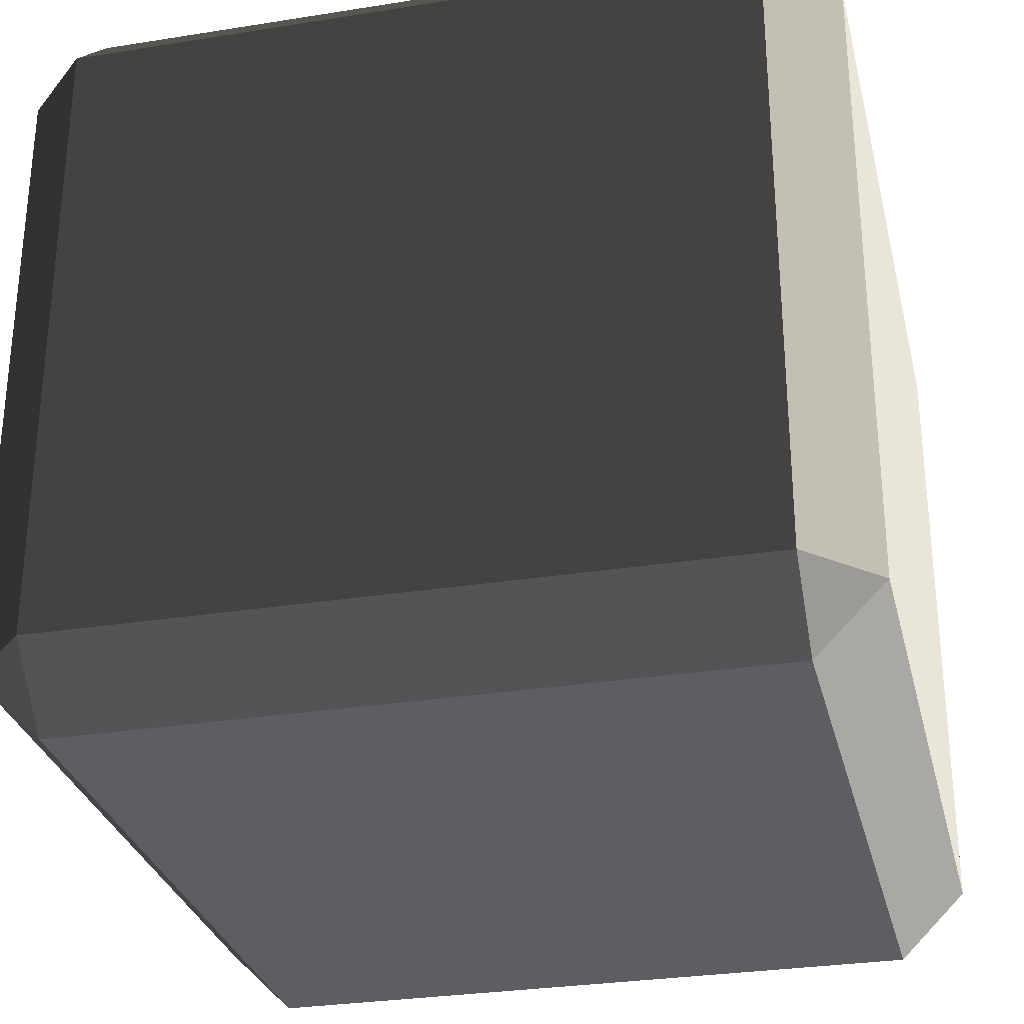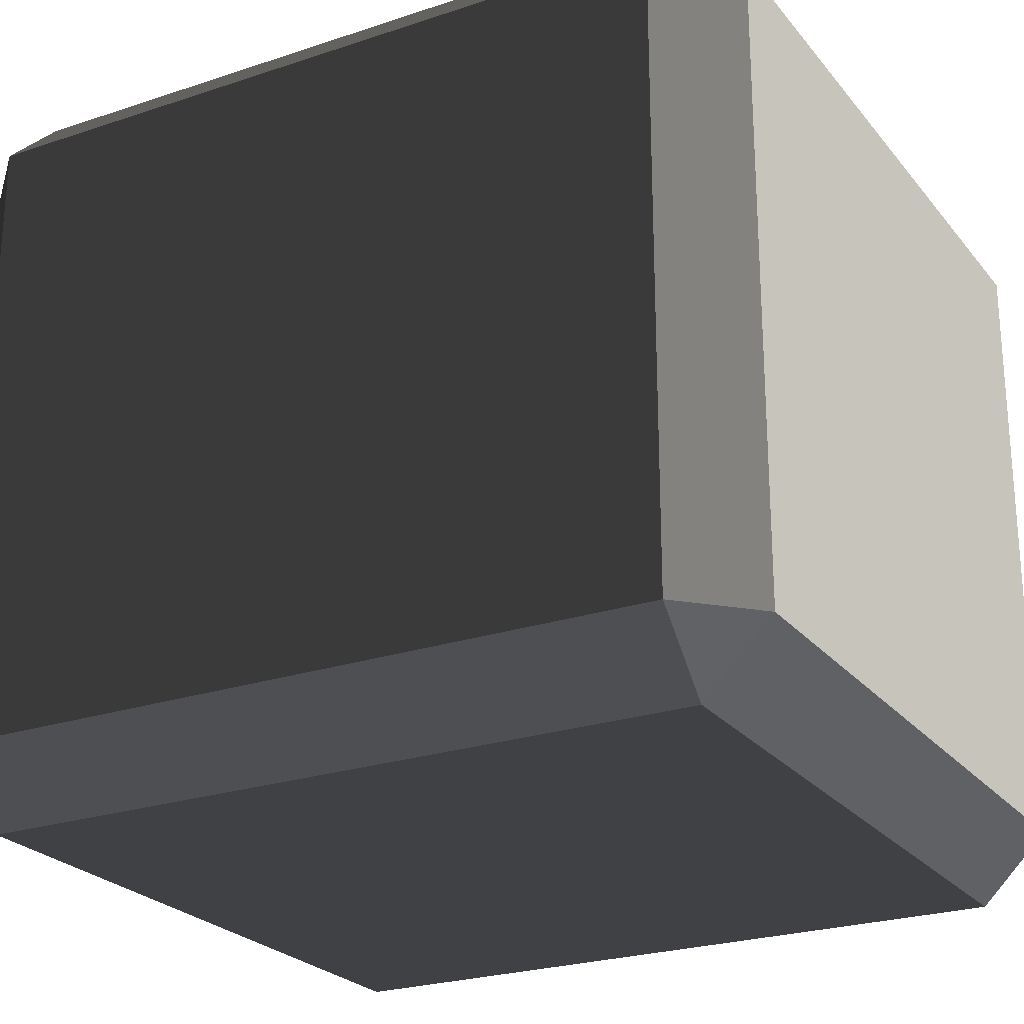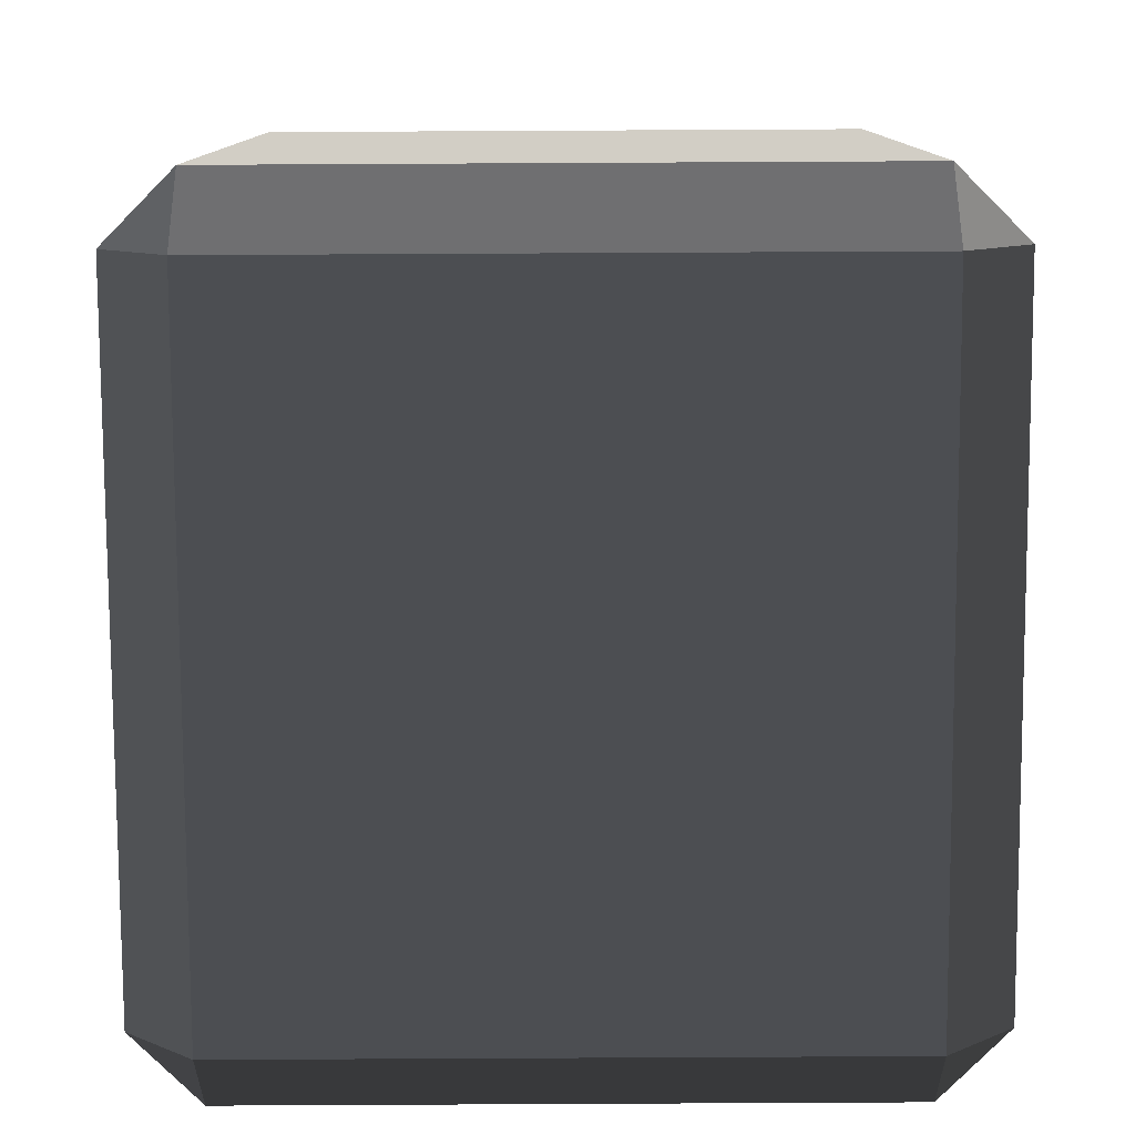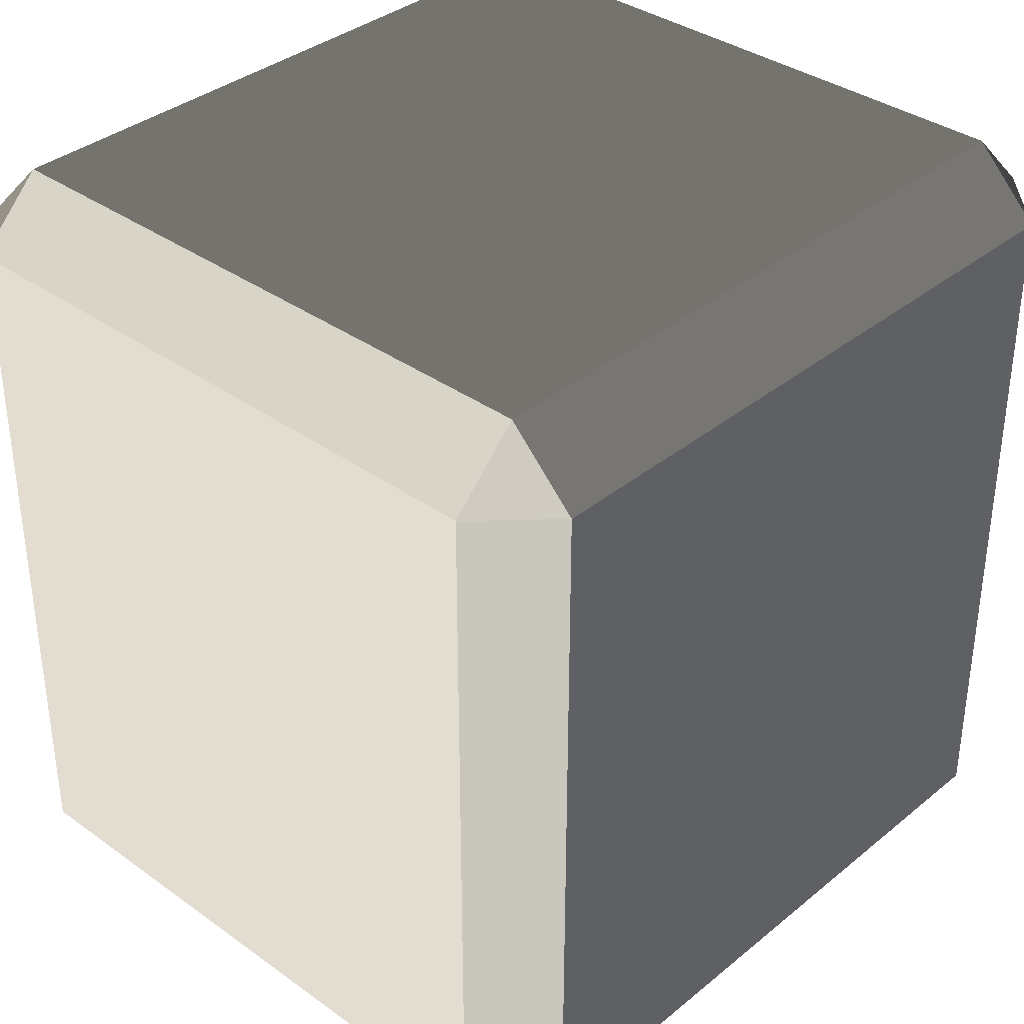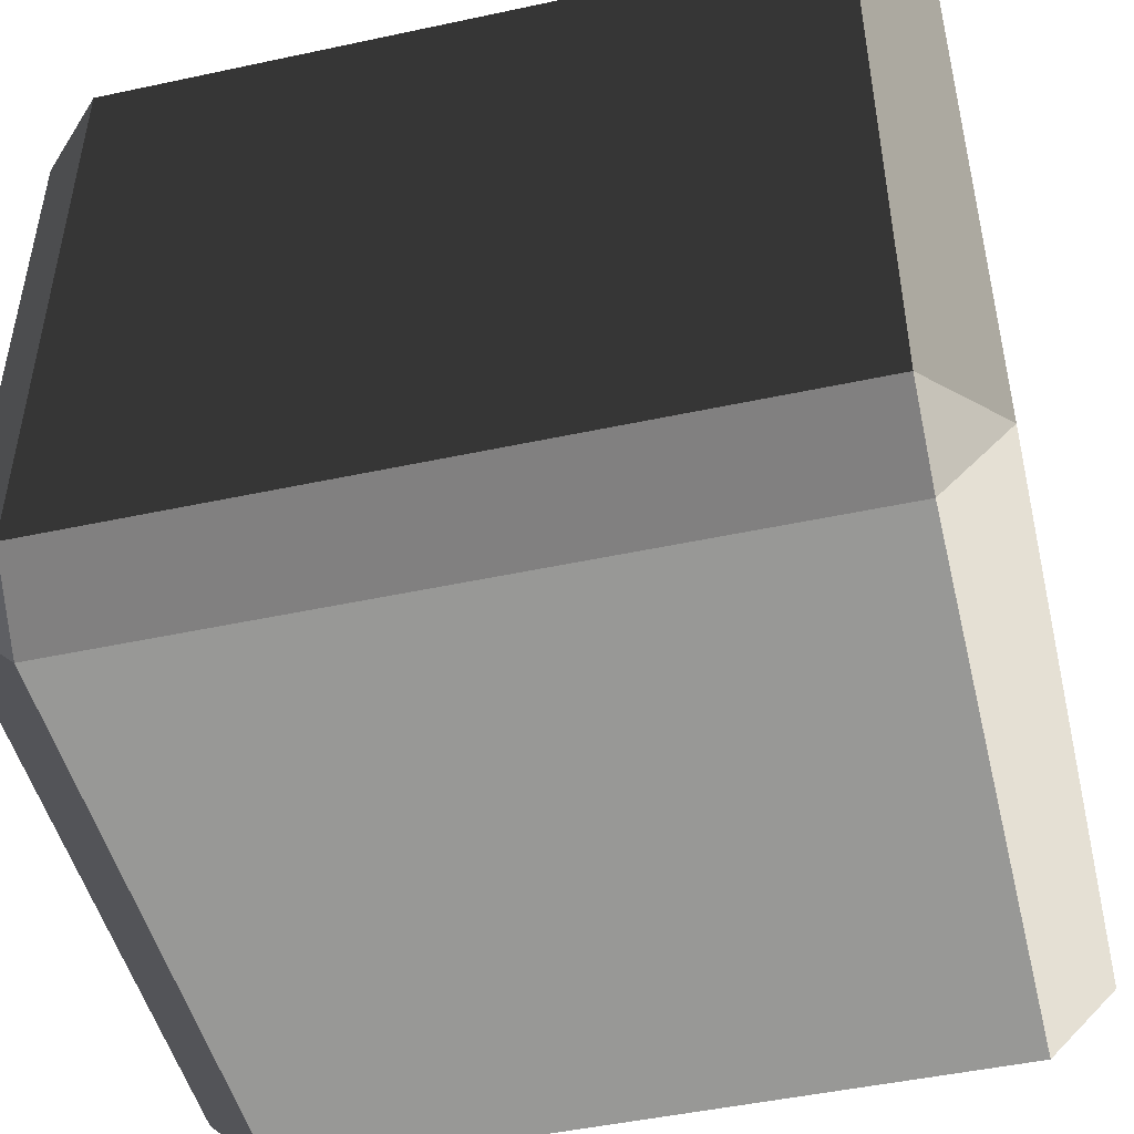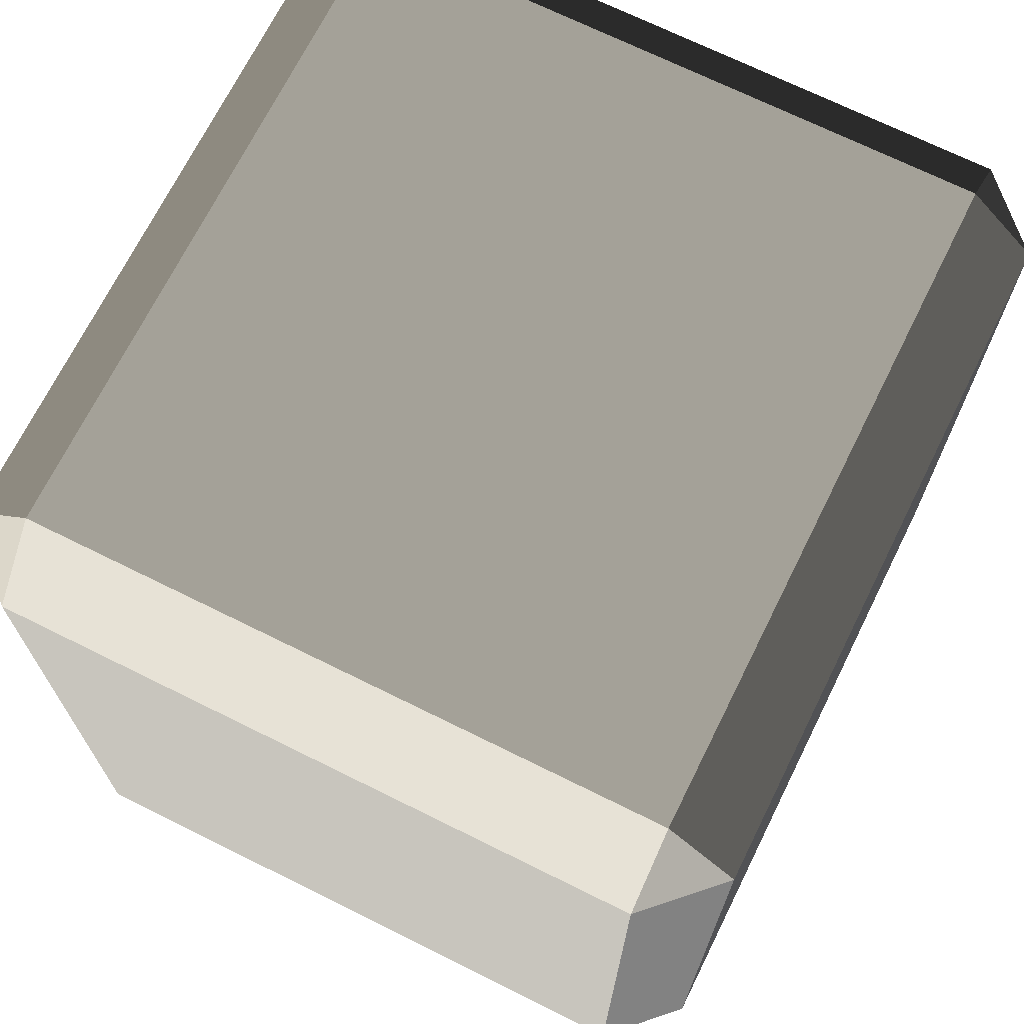
<metadata>
{"format":"obj","ext":"obj","renderer":"f3d","projection":"perspective","resolution":1024,"background":"white","views":[{"elev":-29.7,"azim":13.2,"up":"+Y"},{"elev":-24.4,"azim":118.9,"up":"+Y"},{"elev":-79.1,"azim":-89.7,"up":"+Z"},{"elev":35.9,"azim":133.2,"up":"+Z"},{"elev":-48.2,"azim":-76.5,"up":"+Y"},{"elev":70.1,"azim":116.4,"up":"+Z"}]}
</metadata>
<code>
v -0.4539 -0.5175 0.4863
v -0.4539 -0.5175 -0.4863
v -0.5452 -0.4262 -0.4863
v -0.5452 -0.4262 0.4863
v -0.4539 -0.4262 0.5776
v 0.4539 -0.4262 0.5776
v 0.4539 -0.5175 0.4863
v -0.4539 -0.5175 0.4863
v -0.5452 -0.4262 0.4863
v -0.5452 0.4262 0.4863
v -0.4539 0.4262 0.5776
v -0.4539 -0.4262 0.5776
v 0.5452 -0.4262 0.4863
v 0.5452 -0.4262 -0.4863
v 0.4539 -0.5175 -0.4863
v 0.4539 -0.5175 0.4863
v 0.4539 -0.4262 0.5776
v 0.4539 0.4262 0.5776
v 0.5452 0.4262 0.4863
v 0.5452 -0.4262 0.4863
v -0.5452 0.4262 0.4863
v -0.5452 0.4262 -0.4863
v -0.4539 0.5175 -0.4863
v -0.4539 0.5175 0.4863
v -0.4539 0.5175 0.4863
v 0.4539 0.5175 0.4863
v 0.4539 0.4262 0.5776
v -0.4539 0.4262 0.5776
v 0.4539 0.5175 0.4863
v 0.4539 0.5175 -0.4863
v 0.5452 0.4262 -0.4863
v 0.5452 0.4262 0.4863
v -0.5452 0.4262 -0.4863
v -0.5452 -0.4262 -0.4863
v -0.4539 -0.4262 -0.5776
v -0.4539 0.4262 -0.5776
v -0.4539 0.4262 -0.5776
v 0.4539 0.4262 -0.5776
v 0.4539 0.5175 -0.4863
v -0.4539 0.5175 -0.4863
v 0.4539 0.4262 -0.5776
v 0.4539 -0.4262 -0.5776
v 0.5452 -0.4262 -0.4863
v 0.5452 0.4262 -0.4863
v -0.4539 -0.5175 -0.4863
v 0.4539 -0.5175 -0.4863
v 0.4539 -0.4262 -0.5776
v -0.4539 -0.4262 -0.5776
v -0.4539 -0.4262 0.5776
v -0.4539 0.4262 0.5776
v 0.4539 0.4262 0.5776
v 0.4539 -0.4262 0.5776
v -0.4539 0.5175 0.4863
v -0.4539 0.5175 -0.4863
v 0.4539 0.5175 -0.4863
v 0.4539 0.5175 0.4863
v -0.4539 0.4262 -0.5776
v -0.4539 -0.4262 -0.5776
v 0.4539 -0.4262 -0.5776
v 0.4539 0.4262 -0.5776
v -0.4539 -0.5175 -0.4863
v -0.4539 -0.5175 0.4863
v 0.4539 -0.5175 0.4863
v 0.4539 -0.5175 -0.4863
v 0.5452 -0.4262 0.4863
v 0.5452 0.4262 0.4863
v 0.5452 0.4262 -0.4863
v 0.5452 -0.4262 -0.4863
v -0.5452 -0.4262 -0.4863
v -0.5452 0.4262 -0.4863
v -0.5452 0.4262 0.4863
v -0.5452 -0.4262 0.4863
v -0.4539 -0.5175 0.4863
v -0.5452 -0.4262 0.4863
v -0.4539 -0.4262 0.5776
v 0.5452 -0.4262 0.4863
v 0.4539 -0.5175 0.4863
v 0.4539 -0.4262 0.5776
v -0.5452 0.4262 0.4863
v -0.4539 0.5175 0.4863
v -0.4539 0.4262 0.5776
v 0.4539 0.5175 0.4863
v 0.5452 0.4262 0.4863
v 0.4539 0.4262 0.5776
v -0.5452 0.4262 -0.4863
v -0.4539 0.4262 -0.5776
v -0.4539 0.5175 -0.4863
v 0.4539 0.4262 -0.5776
v 0.5452 0.4262 -0.4863
v 0.4539 0.5175 -0.4863
v -0.5452 -0.4262 -0.4863
v -0.4539 -0.5175 -0.4863
v -0.4539 -0.4262 -0.5776
v 0.4539 -0.5175 -0.4863
v 0.5452 -0.4262 -0.4863
v 0.4539 -0.4262 -0.5776
g Desert_Rock_02_549_98
f 1 3 2
f 1 4 3
f 5 7 6
f 5 8 7
f 9 11 10
f 9 12 11
f 13 15 14
f 13 16 15
f 17 19 18
f 17 20 19
f 21 23 22
f 21 24 23
f 25 27 26
f 25 28 27
f 29 31 30
f 29 32 31
f 33 35 34
f 33 36 35
f 37 39 38
f 37 40 39
f 41 43 42
f 41 44 43
f 45 47 46
f 45 48 47
f 49 51 50
f 49 52 51
f 53 55 54
f 53 56 55
f 57 59 58
f 57 60 59
f 61 63 62
f 61 64 63
f 65 67 66
f 65 68 67
f 69 71 70
f 69 72 71
f 73 75 74
f 76 78 77
f 79 81 80
f 82 84 83
f 85 87 86
f 88 90 89
f 91 93 92
f 94 96 95

</code>
